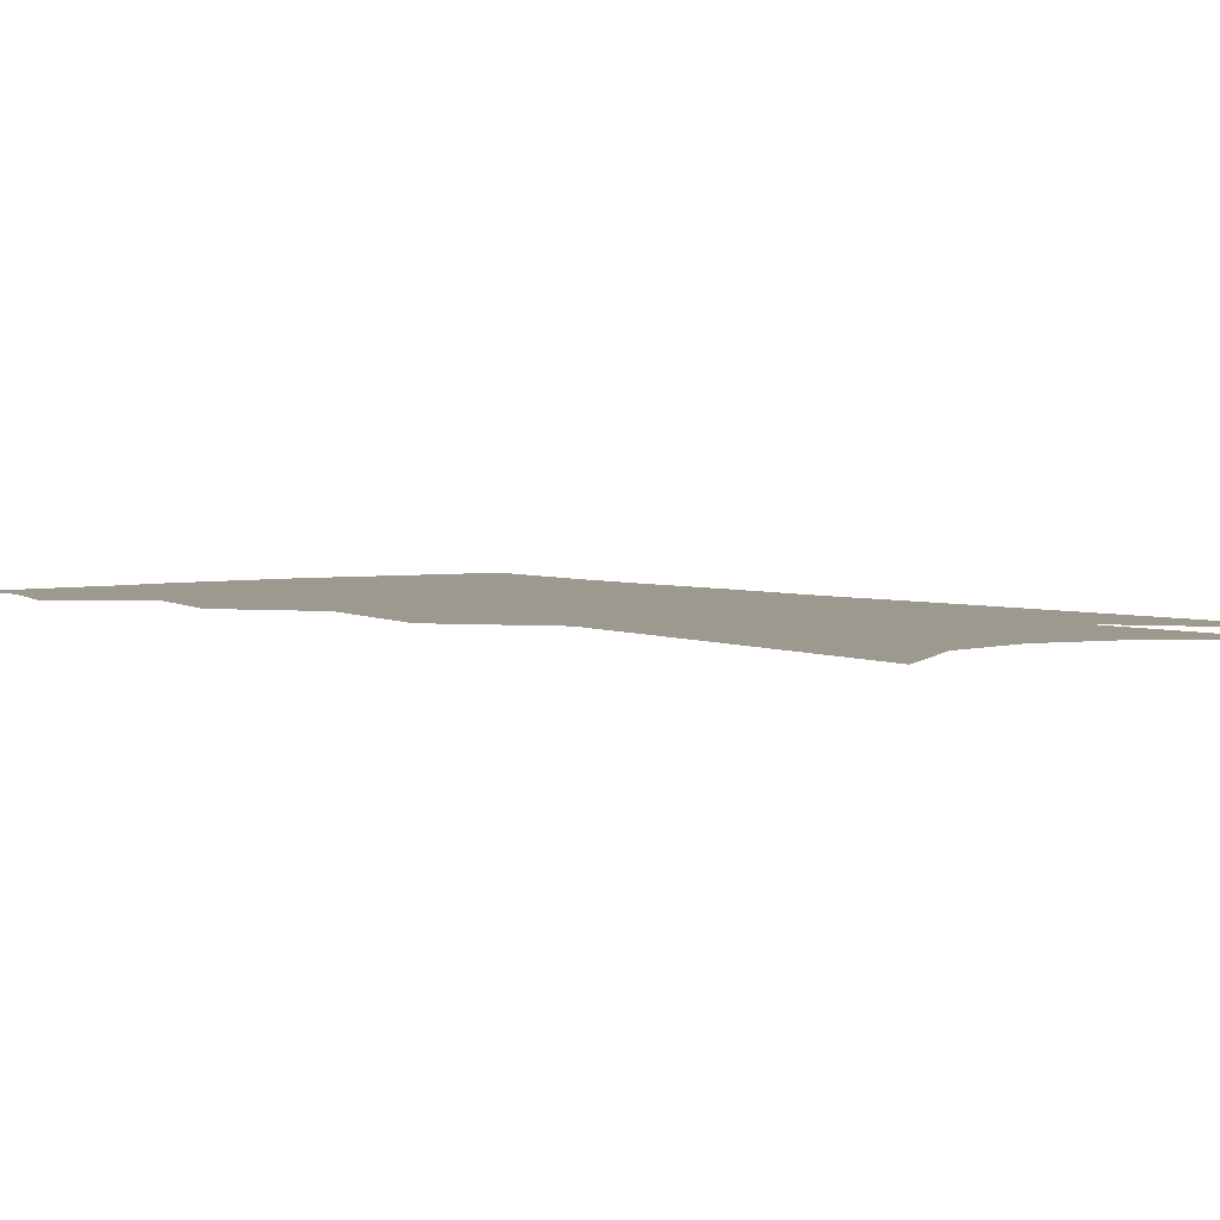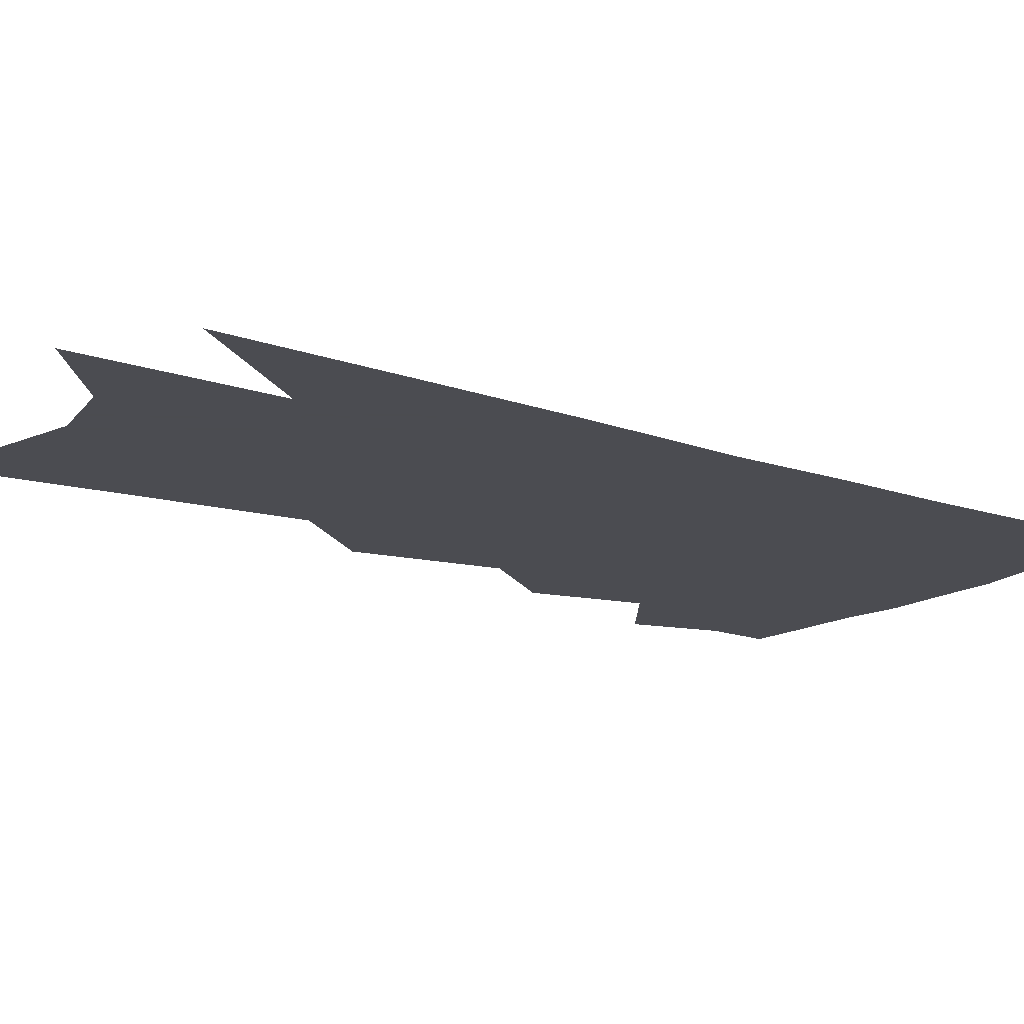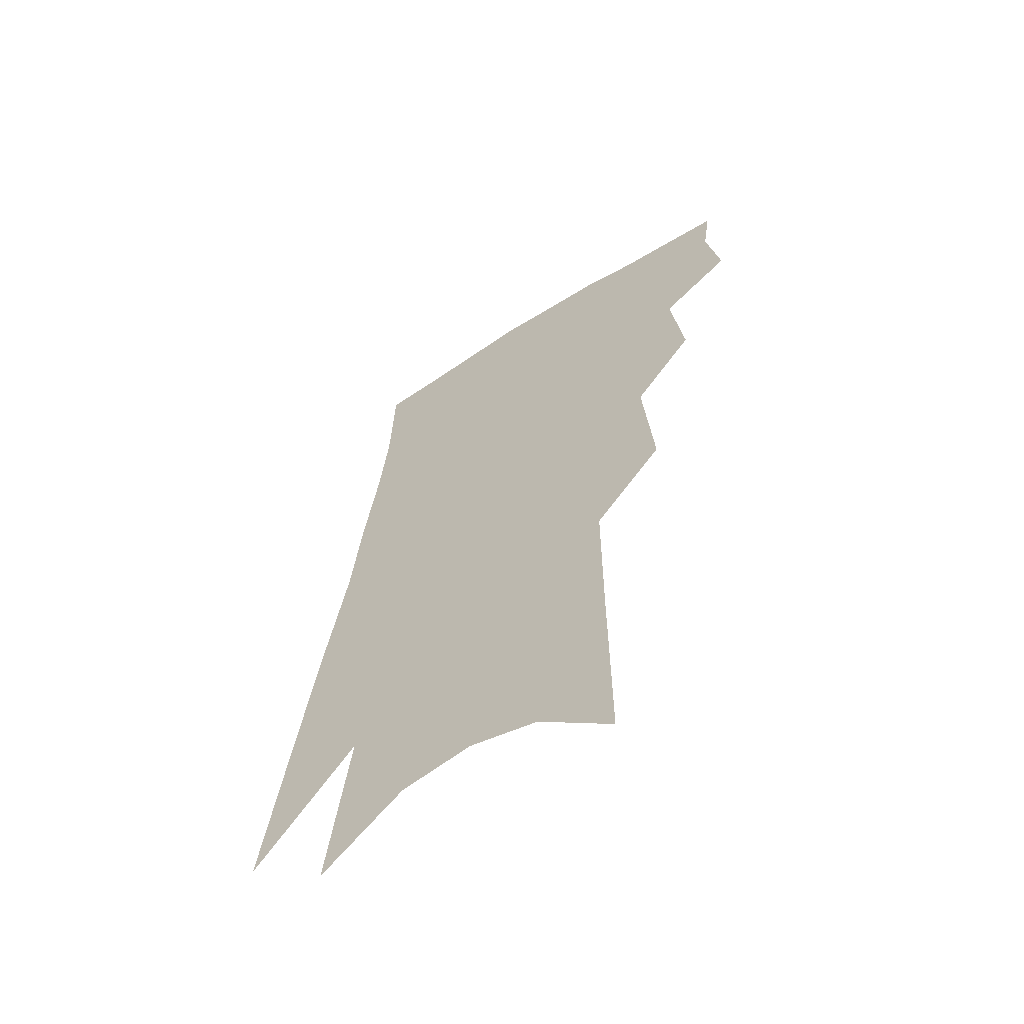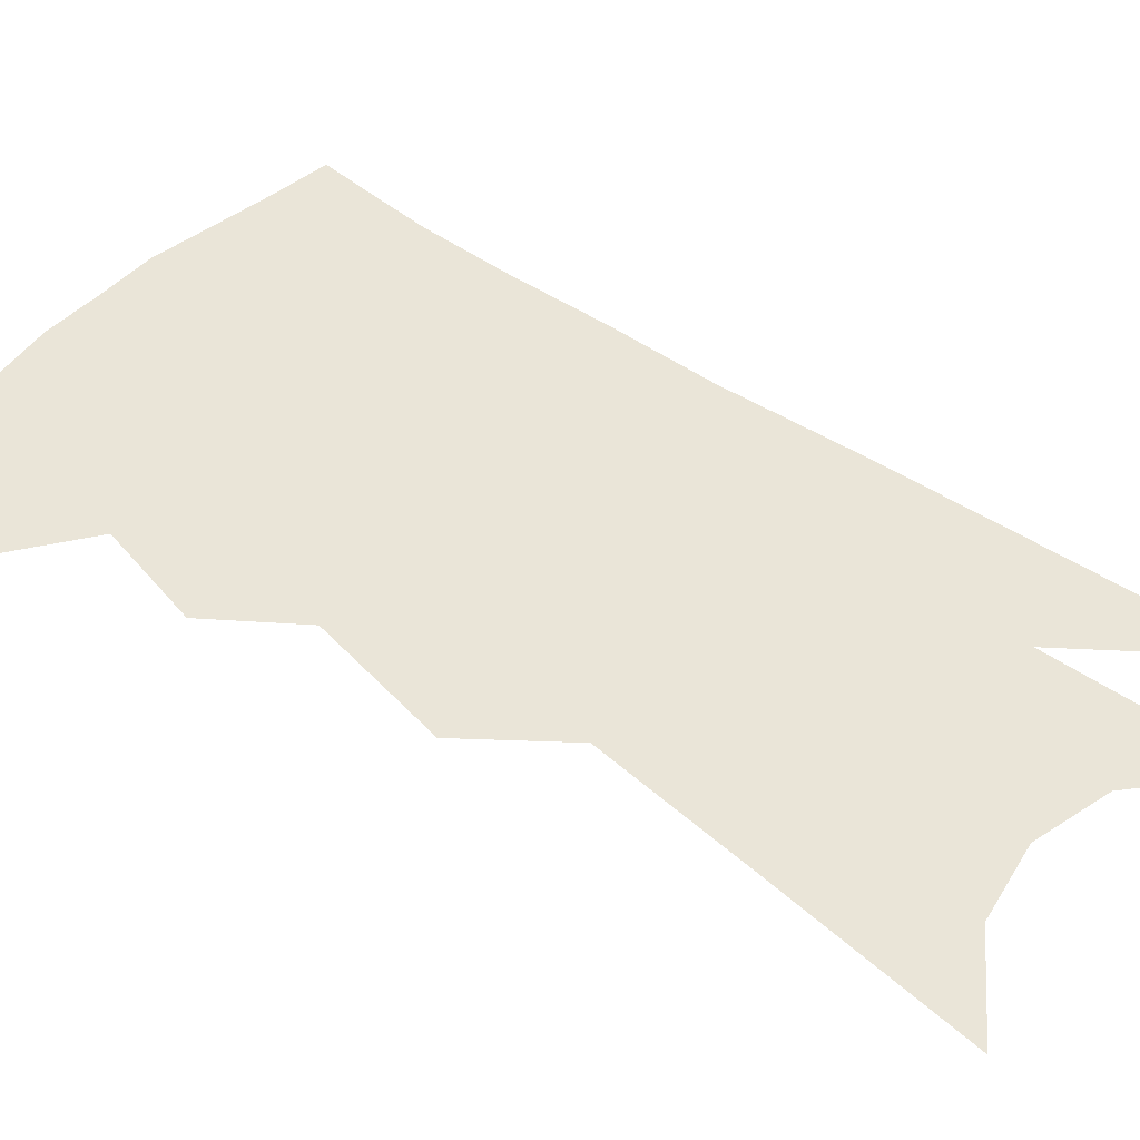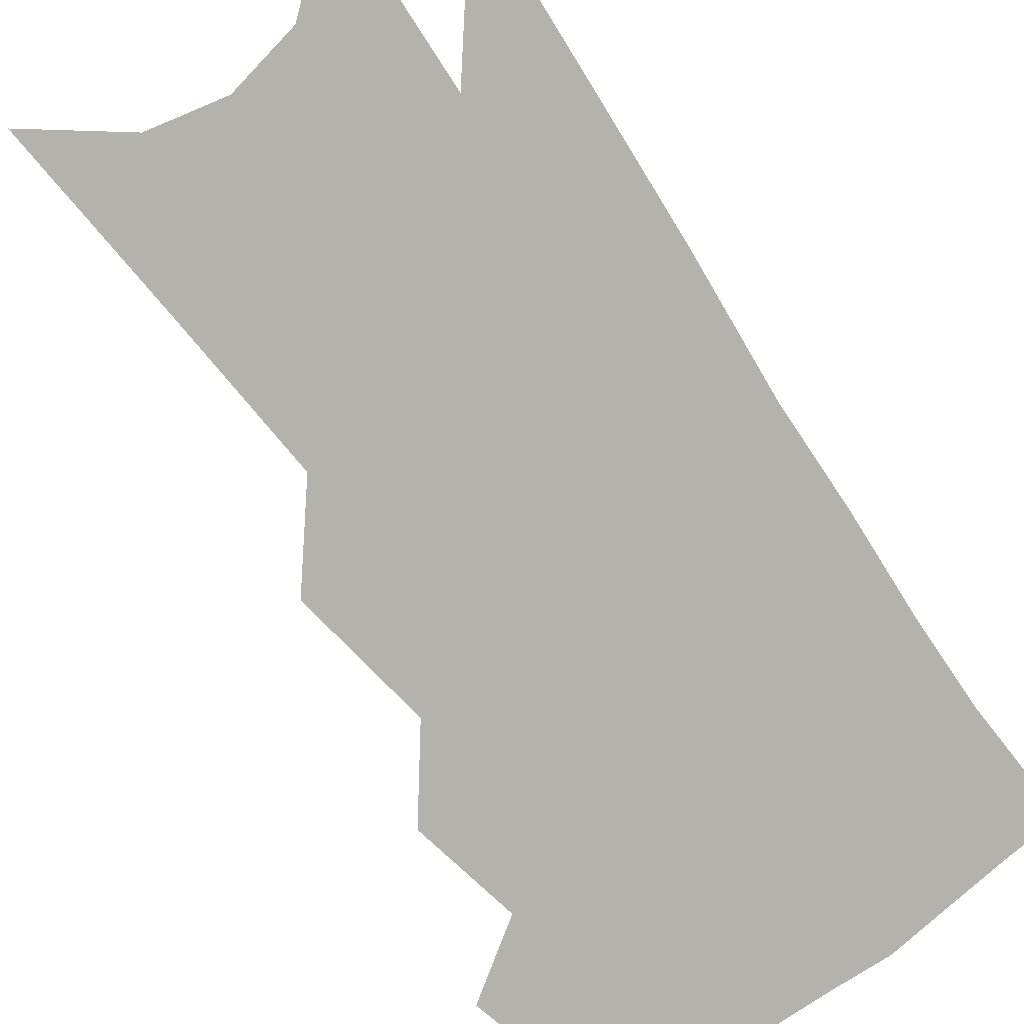
<metadata>
{"format":"obj","ext":"obj","renderer":"f3d","projection":"perspective","resolution":1024,"background":"white","views":[{"elev":3.5,"azim":-30.7,"up":"+Z"},{"elev":-15.3,"azim":60.3,"up":"+Z"},{"elev":-61.9,"azim":-145.3,"up":"+Y"},{"elev":45.2,"azim":-43.6,"up":"+Z"},{"elev":-79.5,"azim":40.1,"up":"+Z"}]}
</metadata>
<code>
v 511.3 340.6 0
v 515 362.6 0
v 512.7 377.9 0
v 527.7 301.3 0
v 531.2 329.5 0
v 532.2 349.7 0
v 530.5 365.1 0
v 527.8 380.6 0
v 541.8 245.8 0
v 544.6 282.5 0
v 546.3 310.2 0
v 548.4 335.2 0
v 547.6 352 0
v 545.7 367.4 0
v 543 383 0
v 561.2 129.9 0
v 561.4 183.3 0
v 561.3 225.5 0
v 562.5 263.7 0
v 562.8 291.9 0
v 564 318.2 0
v 563.7 337.1 0
v 563.3 354.3 0
v 561.4 369.6 0
v 558.1 387 0
v 582.1 148.6 0
v 580.4 195 0
v 579.3 233.7 0
v 579.2 269.1 0
v 579.5 298.9 0
v 579.6 322 0
v 579.3 340.1 0
v 578.5 355.9 0
v 577.1 371.2 0
v 573.8 388.8 0
v 601.5 154.6 0
v 598.5 202.5 0
v 596.5 240.6 0
v 595.5 273.3 0
v 594.9 301.1 0
v 594.5 322.7 0
v 594.2 341.1 0
v 594.1 357.9 0
v 592.6 373 0
v 589.2 390.9 0
v 621.3 152.4 0
v 617 199 0
v 613.5 239.2 0
v 611.7 271.7 0
v 610.5 298.4 0
v 609.4 322.4 0
v 609 342.5 0
v 608.9 358.8 0
v 608.6 373.7 0
v 606.1 390.3 0
v 644.5 136.2 0
v 638.5 185.3 0
v 632.3 230.7 0
v 629.7 263.3 0
v 627.3 292.8 0
v 624.9 319.3 0
v 623.7 341.3 0
v 623.7 358.9 0
v 623.6 374.5 0
v 622.4 389.8 0
v 667.3 154.5 0
v 660.6 200.6 0
v 654.6 240.8 0
v 648.2 278.6 0
v 645.1 306.7 0
v 641.3 333.9 0
v 638.7 358.3 0
v 638.1 375.1 0
v 637.7 389.9 0
f 5 6 1
f 1 6 2
f 6 7 2
f 2 7 3
f 7 8 3
f 10 11 4
f 4 11 5
f 11 12 5
f 5 12 6
f 12 13 6
f 6 13 7
f 13 14 7
f 7 14 8
f 14 15 8
f 18 19 9
f 9 19 10
f 19 20 10
f 10 20 11
f 20 21 11
f 11 21 12
f 21 22 12
f 12 22 13
f 22 23 13
f 13 23 14
f 23 24 14
f 14 24 15
f 24 25 15
f 16 26 17
f 26 27 17
f 17 27 18
f 27 28 18
f 18 28 19
f 28 29 19
f 19 29 20
f 29 30 20
f 20 30 21
f 30 31 21
f 21 31 22
f 31 32 22
f 22 32 23
f 32 33 23
f 23 33 24
f 33 34 24
f 24 34 25
f 34 35 25
f 26 36 27
f 36 37 27
f 27 37 28
f 37 38 28
f 28 38 29
f 38 39 29
f 29 39 30
f 39 40 30
f 30 40 31
f 40 41 31
f 31 41 32
f 41 42 32
f 32 42 33
f 42 43 33
f 33 43 34
f 43 44 34
f 34 44 35
f 44 45 35
f 36 46 37
f 46 47 37
f 37 47 38
f 47 48 38
f 38 48 39
f 48 49 39
f 39 49 40
f 49 50 40
f 40 50 41
f 50 51 41
f 41 51 42
f 51 52 42
f 42 52 43
f 52 53 43
f 43 53 44
f 53 54 44
f 44 54 45
f 54 55 45
f 46 56 47
f 56 57 47
f 47 57 48
f 57 58 48
f 48 58 49
f 58 59 49
f 49 59 50
f 59 60 50
f 50 60 51
f 60 61 51
f 51 61 52
f 61 62 52
f 52 62 53
f 62 63 53
f 53 63 54
f 63 64 54
f 54 64 55
f 64 65 55
f 57 66 58
f 66 67 58
f 58 67 59
f 67 68 59
f 59 68 60
f 68 69 60
f 60 69 61
f 69 70 61
f 61 70 62
f 70 71 62
f 62 71 63
f 71 72 63
f 63 72 64
f 72 73 64
f 64 73 65
f 73 74 65

</code>
